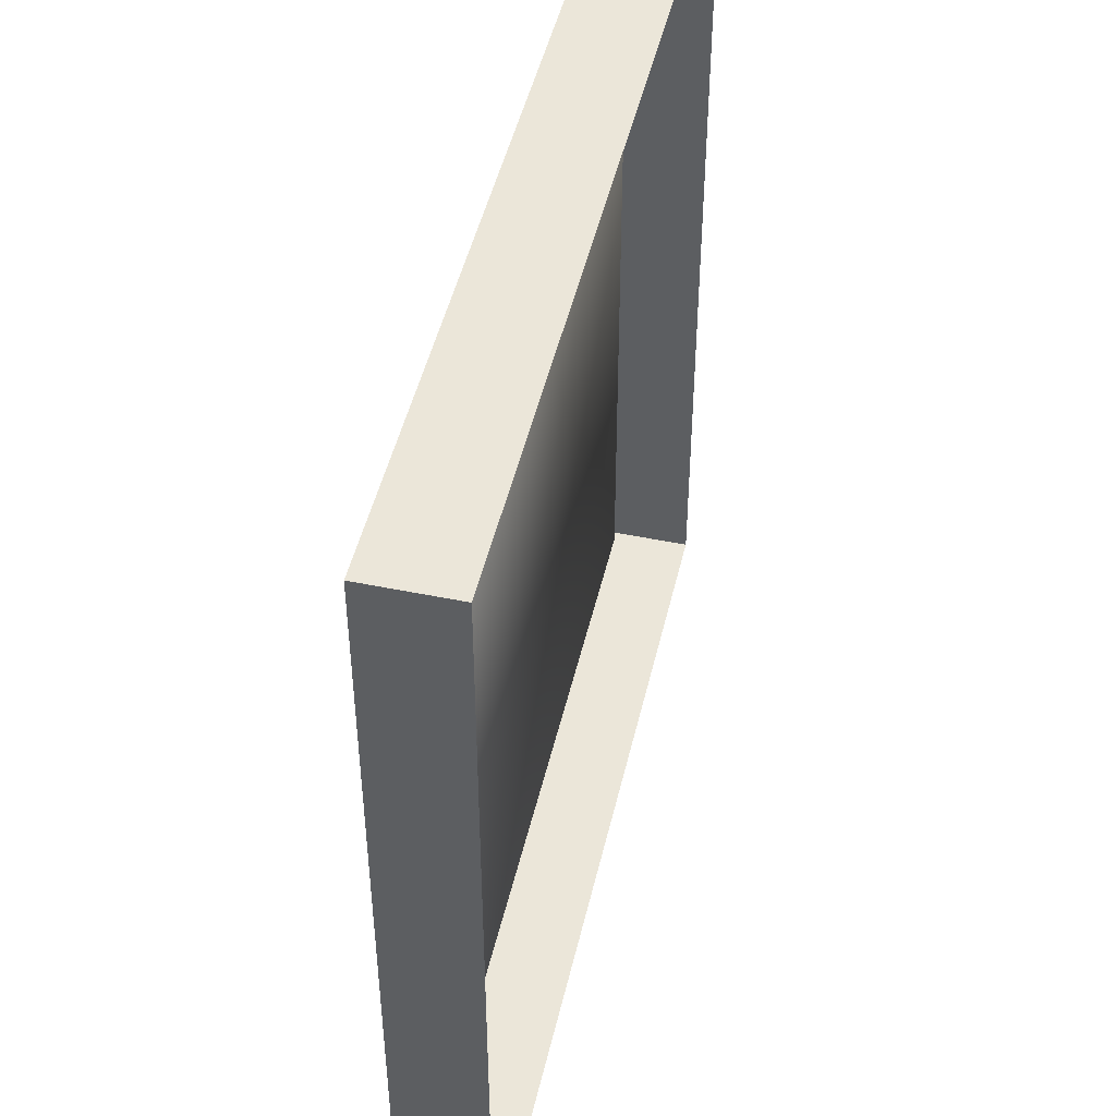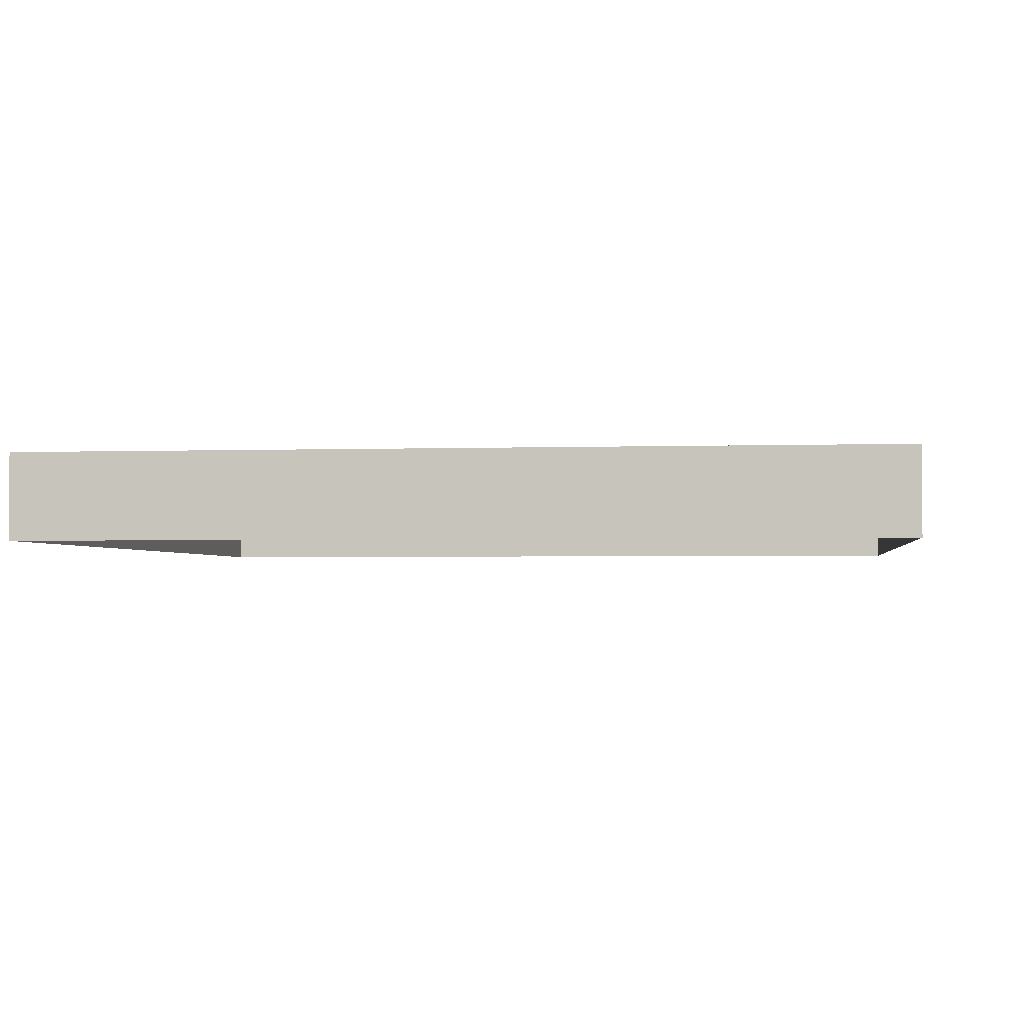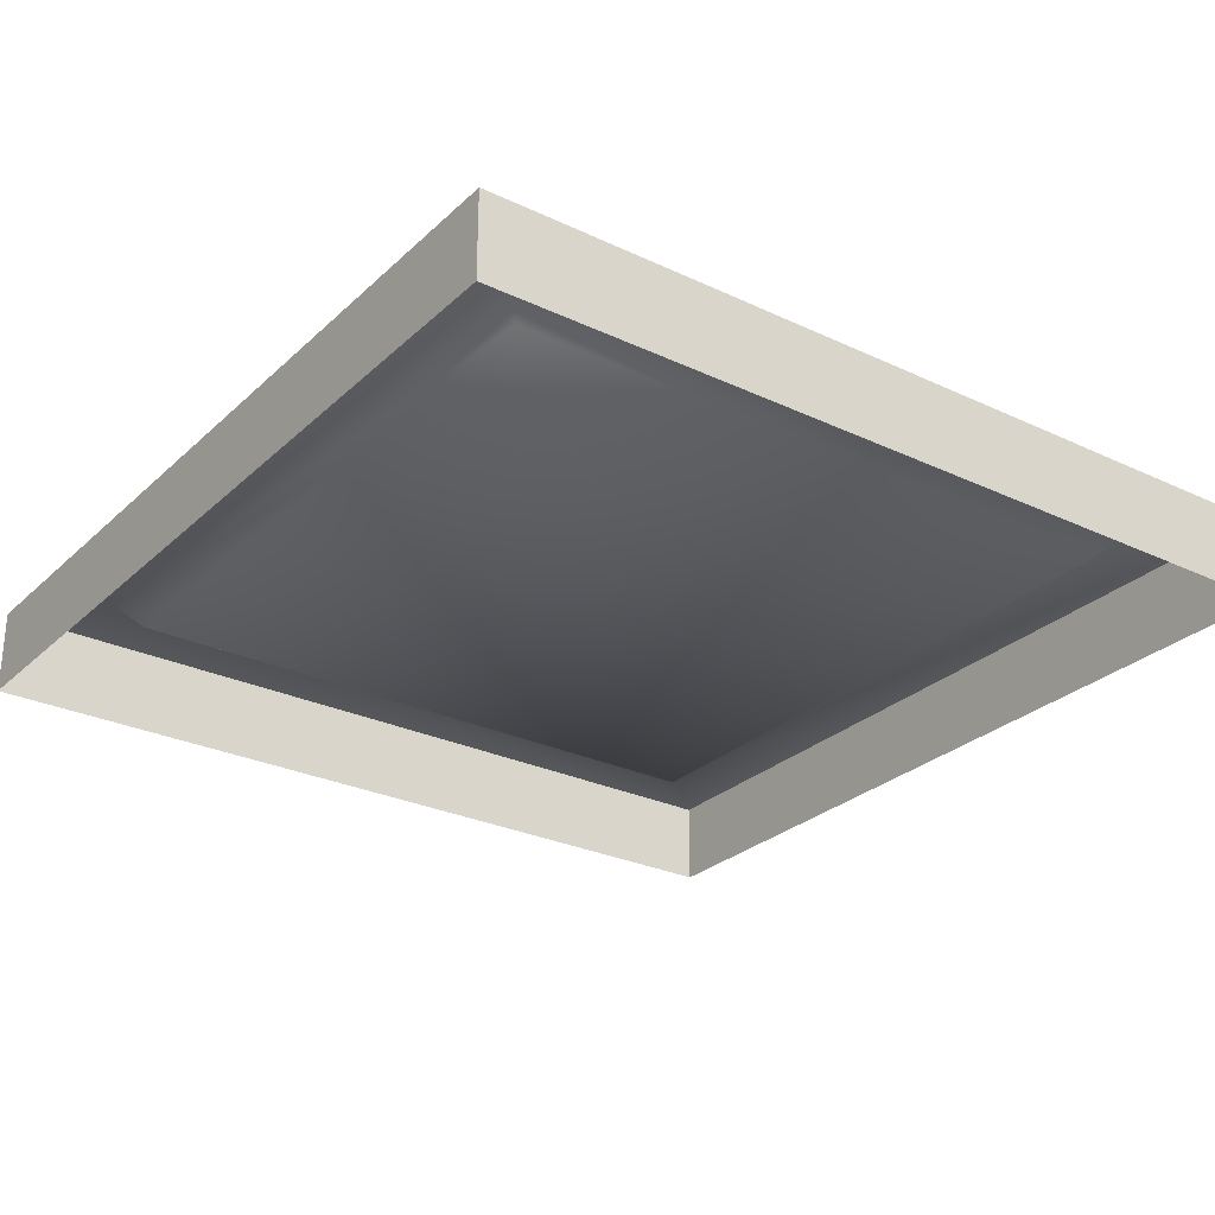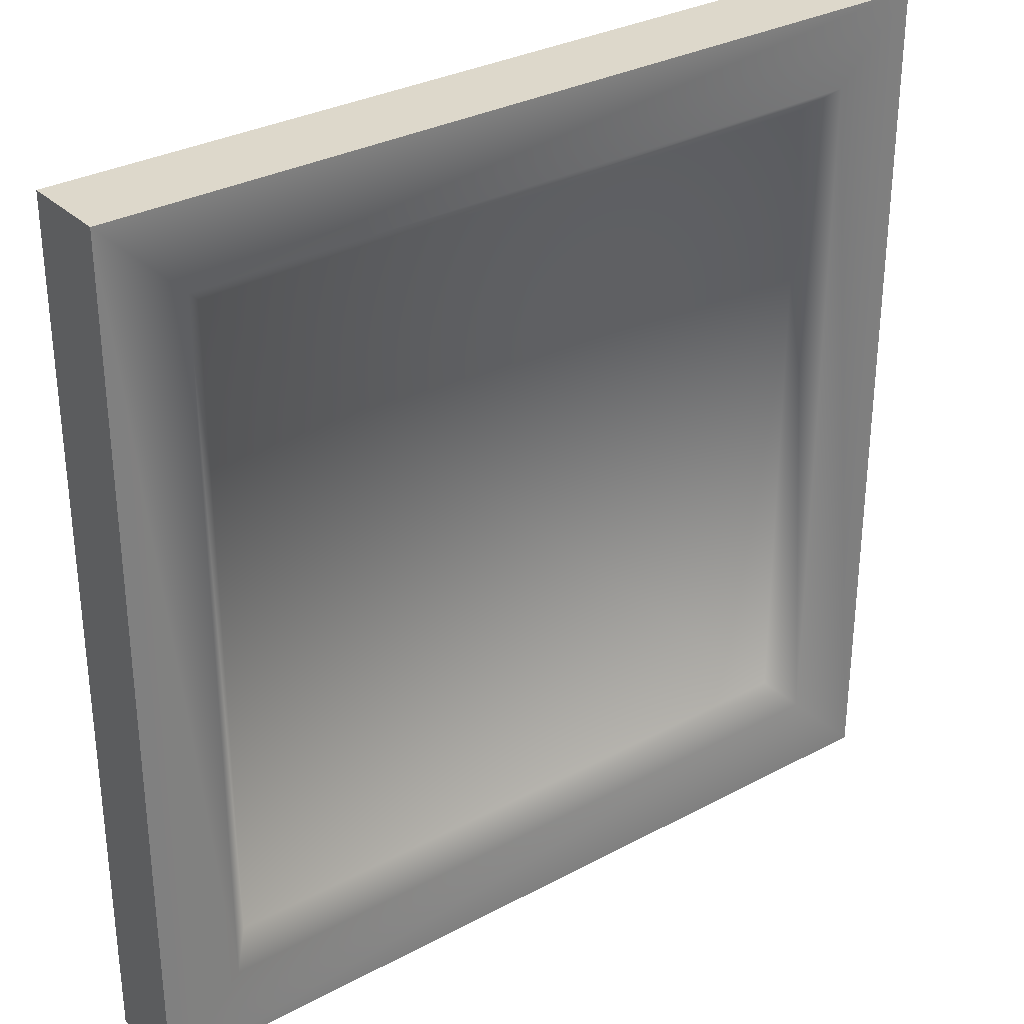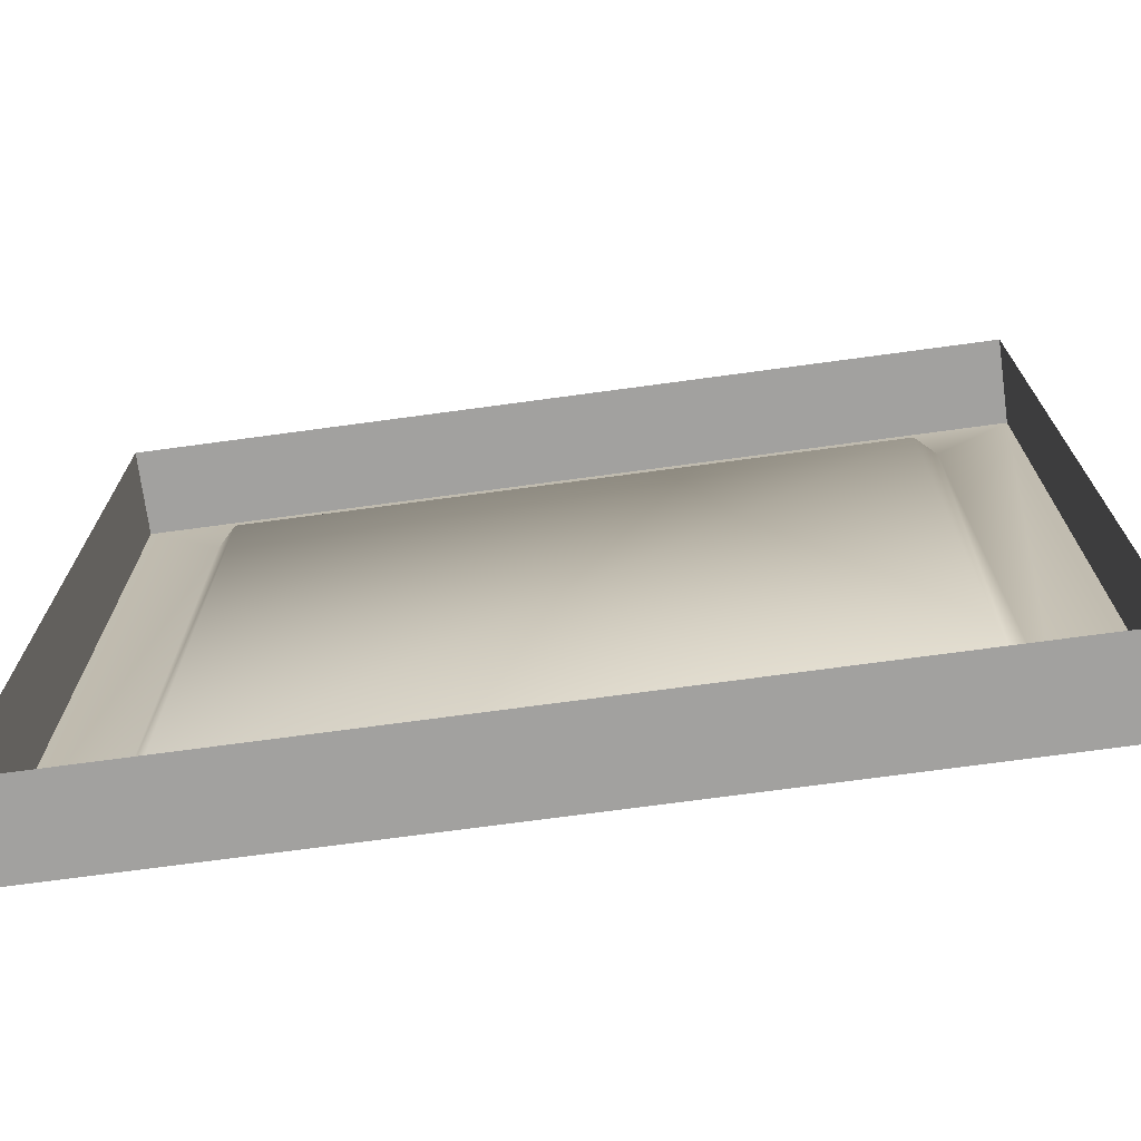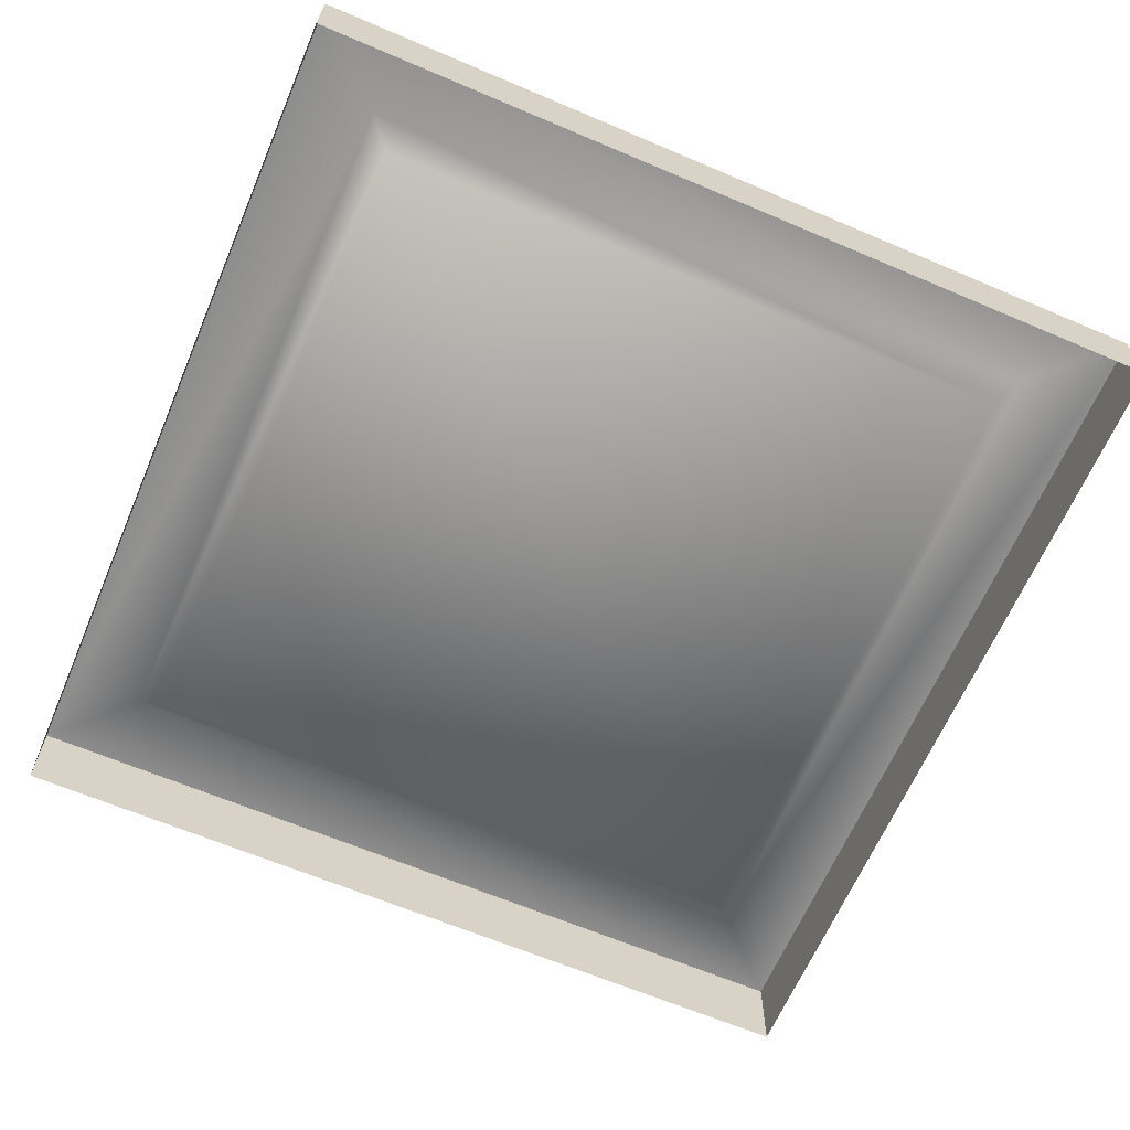
<metadata>
{"format":"obj","ext":"obj","renderer":"f3d","projection":"perspective","resolution":1024,"background":"white","views":[{"elev":47.8,"azim":103.0,"up":"+Y"},{"elev":-2.3,"azim":-82.6,"up":"+Z"},{"elev":-27.5,"azim":-125.9,"up":"+Z"},{"elev":31.4,"azim":-37.2,"up":"+Y"},{"elev":-72.2,"azim":-172.3,"up":"+Y"},{"elev":-64.6,"azim":-113.2,"up":"+Z"}]}
</metadata>
<code>
o MODELS_bin_079:poly000
v -0.06398 -0.06398 0.0123
v 0.06398 -0.06398 0.0123
v -0.06398 -0.06398 -0.000352
v 0.06398 -0.06398 -0.000352
v -0.06398 0.06398 0.0123
v -0.06398 0.06398 -0.000352
v 0.06398 0.06398 0.0123
v 0.06398 0.06398 -0.000352
v 0.05227 -0.05227 0.0123
v 0.05227 0.05227 0.0123
v -0.05227 0.05227 0.0123
v -0.05227 -0.05227 0.0123
v -0.04875 0.04875 0.008359
v 0.04875 0.04875 0.008359
v 0.04875 -0.04875 0.008359
v -0.04875 -0.04875 0.008359
f 1 3 2
f 2 3 4
f 5 6 1
f 1 6 3
f 7 8 5
f 5 8 6
f 2 4 7
f 7 4 8
f 1 2 9
f 9 2 10
f 2 7 10
f 10 7 11
f 7 5 11
f 11 5 12
f 5 1 12
f 12 1 9
f 13 15 14
f 14 15 9
f 15 12 9
f 12 15 16
f 16 15 13
f 12 16 11
f 11 16 13
f 9 10 14
f 14 10 13
f 10 11 13

</code>
